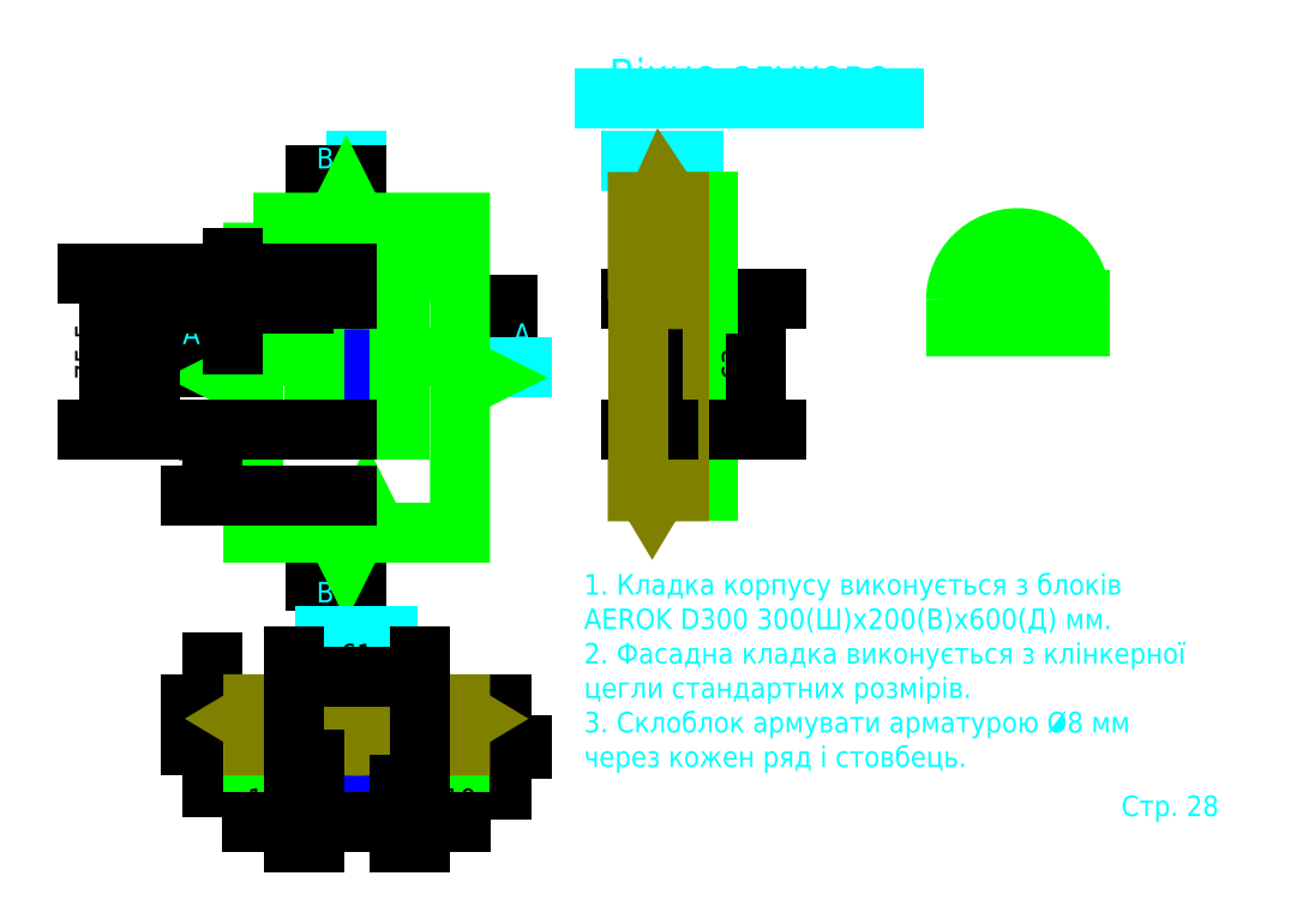
<metadata>
{"format":"dxf","ext":"dxf","renderer":"ezdxf+matplotlib","layout":"modelspace","background":"white","min_lineweight":24,"dpi":150}
</metadata>
<code>
0
SECTION
2
ENTITIES
0
HATCH
8
body
10
0
20
0
30
0
210
0
220
0
230
1
2
gost_stone
70
    0
71
    0
91
    1
92
    0
93
    8
72
    1
10
15.6
20
6.3
11
17.6
21
6.3
72
    1
10
17.6
20
6.3
11
17.6
21
11
72
    1
10
17.6
20
11
11
17.2
21
11
72
    1
10
17.2
20
11
11
16.8
21
11.6
72
    1
10
16.8
20
11.6
11
16.3
21
10.5
72
    1
10
16.3
20
10.5
11
16
21
11
72
    1
10
16
20
11
11
15.6
21
11
72
    1
10
15.6
20
11
11
15.6
21
6.3
97
    0
75
    0
76
    1
52
0
41
0.1
77
    0
78
    0
98
    0
0
HATCH
8
face
10
0
20
0
30
0
210
0
220
0
230
1
2
gost_stone
70
    0
71
    0
91
    1
92
    0
93
    4
72
    1
10
17.75
20
6.3
11
17.75
21
11
72
    1
10
17.75
20
11
11
19
21
11
72
    1
10
19
20
11
11
19
21
6.3
72
    1
10
19
20
6.3
11
17.75
21
6.3
97
    0
75
    0
76
    1
52
1.571
41
0.1
77
    0
78
    0
98
    0
0
HATCH
8
glass
10
0
20
0
30
0
210
0
220
0
230
1
2
gost_glass1
70
    0
71
    0
91
    1
92
    0
93
    4
72
    1
10
18.9
20
6
11
18.9
21
4.1
72
    1
10
18.9
20
4.1
11
18.1
21
4.1
72
    1
10
18.1
20
4.1
11
18.1
21
6
72
    1
10
18.1
20
6
11
18.9
21
6
97
    0
75
    0
76
    1
52
4.712
41
0.1
77
    0
78
    0
98
    0
0
HATCH
8
glass
10
0
20
0
30
0
210
0
220
0
230
1
2
gost_glass1
70
    0
71
    0
91
    1
92
    0
93
    4
72
    1
10
18.1
20
0.1
11
18.1
21
2
72
    1
10
18.1
20
2
11
18.9
21
2
72
    1
10
18.9
20
2
11
18.9
21
0.1
72
    1
10
18.9
20
0.1
11
18.1
21
0.1
97
    0
75
    0
76
    1
52
4.712
41
0.1
77
    0
78
    0
98
    0
0
HATCH
8
glass
10
0
20
0
30
0
210
0
220
0
230
1
2
gost_glass1
70
    0
71
    0
91
    1
92
    0
93
    4
72
    1
10
18.1
20
2.1
11
18.1
21
4
72
    1
10
18.1
20
4
11
18.9
21
4
72
    1
10
18.9
20
4
11
18.9
21
2.1
72
    1
10
18.9
20
2.1
11
18.1
21
2.1
97
    0
75
    0
76
    1
52
4.712
41
0.1
77
    0
78
    0
98
    0
0
HATCH
8
body
10
0
20
0
30
0
210
0
220
0
230
1
2
gost_stone
70
    0
71
    0
91
    1
92
    0
93
    8
72
    1
10
4.05
20
-15.3
11
7
21
-15.3
72
    1
10
7
20
-15.3
11
7
21
-14.9
72
    1
10
7
20
-14.9
11
6.5
21
-14.6
72
    1
10
6.5
20
-14.6
11
7.5
21
-14
72
    1
10
7.5
20
-14
11
7
21
-13.7
72
    1
10
7
20
-13.7
11
7
21
-13.3
72
    1
10
7
20
-13.3
11
5.05
21
-13.3
72
    1
10
5.05
20
-13.3
11
4.05
21
-15.3
97
    0
75
    0
76
    1
52
1.571
41
0.1
77
    0
78
    0
98
    0
0
HATCH
8
body
10
0
20
0
30
0
210
0
220
0
230
1
2
gost_stone
70
    0
71
    0
91
    1
92
    0
93
    8
72
    1
10
-3
20
-14.9
11
-2.5
21
-14.6
72
    1
10
-2.5
20
-14.6
11
-3.5
21
-14
72
    1
10
-3.5
20
-14
11
-3
21
-13.7
72
    1
10
-3
20
-13.7
11
-3
21
-13.3
72
    1
10
-3
20
-13.3
11
-1.05
21
-13.3
72
    1
10
-1.05
20
-13.3
11
-0.05
21
-15.3
72
    1
10
-0.05
20
-15.3
11
-3
21
-15.3
72
    1
10
-3
20
-15.3
11
-3
21
-14.9
97
    0
75
    0
76
    1
52
4.712
41
0.1
77
    0
78
    0
98
    0
0
HATCH
8
glass
10
0
20
0
30
0
210
0
220
0
230
1
2
gost_glass1
70
    0
71
    0
91
    1
92
    0
93
    4
72
    1
10
3.95
20
-15.8
11
3.95
21
-16.6
72
    1
10
3.95
20
-16.6
11
2.05
21
-16.6
72
    1
10
2.05
20
-16.6
11
2.05
21
-15.8
72
    1
10
2.05
20
-15.8
11
3.95
21
-15.8
97
    0
75
    0
76
    1
52
3.142
41
0.1
77
    0
78
    0
98
    0
0
HATCH
8
glass
10
0
20
0
30
0
210
0
220
0
230
1
2
gost_glass1
70
    0
71
    0
91
    1
92
    0
93
    4
72
    1
10
1.95
20
-15.8
11
1.95
21
-16.6
72
    1
10
1.95
20
-16.6
11
0.05
21
-16.6
72
    1
10
0.05
20
-16.6
11
0.05
21
-15.8
72
    1
10
0.05
20
-15.8
11
1.95
21
-15.8
97
    0
75
    0
76
    1
52
3.142
41
0.1
77
    0
78
    0
98
    0
0
HATCH
8
face
10
0
20
0
30
0
210
0
220
0
230
1
2
gost_stone
70
    0
71
    0
91
    1
92
    0
93
    4
72
    1
10
7
20
-16.7
11
7
21
-15.45
72
    1
10
7
20
-15.45
11
4.05
21
-15.45
72
    1
10
4.05
20
-15.45
11
4.05
21
-16.7
72
    1
10
4.05
20
-16.7
11
7
21
-16.7
97
    0
75
    0
76
    1
52
4.712
41
0.1
77
    0
78
    0
98
    0
0
HATCH
8
face
10
0
20
0
30
0
210
0
220
0
230
1
2
gost_stone
70
    0
71
    0
91
    1
92
    0
93
    4
72
    1
10
-0.05
20
-16.7
11
-3
21
-16.7
72
    1
10
-3
20
-16.7
11
-3
21
-15.45
72
    1
10
-3
20
-15.45
11
-0.05
21
-15.45
72
    1
10
-0.05
20
-15.45
11
-0.05
21
-16.7
97
    0
75
    0
76
    1
52
1.571
41
0.1
77
    0
78
    0
98
    0
0
HATCH
8
glass
10
0
20
0
30
0
210
0
220
0
230
1
2
gost_glass1
70
    0
71
    0
91
    1
92
    0
93
    4
72
    1
10
2.05
20
2
11
3.95
21
2
72
    1
10
3.95
20
2
11
3.95
21
0.1
72
    1
10
3.95
20
0.1
11
2.05
21
0.1
72
    1
10
2.05
20
0.1
11
2.05
21
2
97
    0
75
    0
76
    1
52
3.142
41
0.1
77
    0
78
    0
98
    0
0
HATCH
8
glass
10
0
20
0
30
0
210
0
220
0
230
1
2
gost_glass1
70
    0
71
    0
91
    1
92
    0
93
    4
72
    1
10
3.95
20
2.1
11
2.05
21
2.1
72
    1
10
2.05
20
2.1
11
2.05
21
4
72
    1
10
2.05
20
4
11
3.95
21
4
72
    1
10
3.95
20
4
11
3.95
21
2.1
97
    0
75
    0
76
    1
52
3.142
41
0.1
77
    0
78
    0
98
    0
0
HATCH
8
glass
10
0
20
0
30
0
210
0
220
0
230
1
2
gost_glass1
70
    0
71
    0
91
    1
92
    0
93
    4
72
    1
10
3.95
20
4.1
11
2.05
21
4.1
72
    1
10
2.05
20
4.1
11
2.05
21
6
72
    1
10
2.05
20
6
11
3.95
21
6
72
    1
10
3.95
20
6
11
3.95
21
4.1
97
    0
75
    0
76
    1
52
3.142
41
0.1
77
    0
78
    0
98
    0
0
HATCH
8
glass
10
0
20
0
30
0
210
0
220
0
230
1
2
gost_glass1
70
    0
71
    0
91
    1
92
    0
93
    4
72
    1
10
0.05
20
6
11
1.95
21
6
72
    1
10
1.95
20
6
11
1.95
21
4.1
72
    1
10
1.95
20
4.1
11
0.05
21
4.1
72
    1
10
0.05
20
4.1
11
0.05
21
6
97
    0
75
    0
76
    1
52
3.142
41
0.1
77
    0
78
    0
98
    0
0
HATCH
8
glass
10
0
20
0
30
0
210
0
220
0
230
1
2
gost_glass1
70
    0
71
    0
91
    1
92
    0
93
    4
72
    1
10
0.05
20
4
11
1.95
21
4
72
    1
10
1.95
20
4
11
1.95
21
2.1
72
    1
10
1.95
20
2.1
11
0.05
21
2.1
72
    1
10
0.05
20
2.1
11
0.05
21
4
97
    0
75
    0
76
    1
52
3.142
41
0.1
77
    0
78
    0
98
    0
0
HATCH
8
glass
10
0
20
0
30
0
210
0
220
0
230
1
2
gost_glass1
70
    0
71
    0
91
    1
92
    0
93
    4
72
    1
10
1.95
20
0.1
11
0.05
21
0.1
72
    1
10
0.05
20
0.1
11
0.05
21
2
72
    1
10
0.05
20
2
11
1.95
21
2
72
    1
10
1.95
20
2
11
1.95
21
0.1
97
    0
75
    0
76
    1
52
3.142
41
0.1
77
    0
78
    0
98
    0
0
HATCH
8
face
10
0
20
0
30
0
210
0
220
0
230
1
2
gost_stone
70
    0
71
    0
91
    1
92
    0
93
    4
72
    1
10
19
20
-3
11
17.75
21
-3
72
    1
10
17.75
20
-3
11
17.75
21
1.665e-16
72
    1
10
17.75
20
1.665e-16
11
19
21
0
72
    1
10
19
20
0
11
19
21
-3
97
    0
75
    0
76
    1
52
1.571
41
0.1
77
    0
78
    0
98
    0
0
HATCH
8
body
10
0
20
0
30
0
210
0
220
0
230
1
2
gost_stone
70
    0
71
    0
91
    1
92
    0
93
    8
72
    1
10
16
20
-3
11
15.6
21
-3
72
    1
10
15.6
20
-3
11
15.6
21
7.216e-16
72
    1
10
15.6
20
7.216e-16
11
17.6
21
2.776e-16
72
    1
10
17.6
20
2.776e-16
11
17.6
21
-3
72
    1
10
17.6
20
-3
11
17.2
21
-3
72
    1
10
17.2
20
-3
11
16.9
21
-2.5
72
    1
10
16.9
20
-2.5
11
16.3
21
-3.5
72
    1
10
16.3
20
-3.5
11
16
21
-3
97
    0
75
    0
76
    1
52
0
41
0.1
77
    0
78
    0
98
    0
0
LEADER
8
dimensions
3
Standard
71
    1
72
    0
73
    3
74
    0
75
    0
40
1
41
10
76
2
76
2
10
9.3
20
3
30
0
10
9.3
20
6
30
0
0
MTEXT
8
dimensions
10
10
20
4.5
30
0
40
1
41
0.6667
71
    5
72
    1
1
A
7
unicode
210
0
220
0
230
1
50
360
73
    2
44
1
0
LINE
8
dimensions
10
9
20
3
11
10
21
3
0
LINE
8
dimensions
10
-5
20
3
11
-6
21
3
0
LEADER
8
dimensions
3
Standard
71
    1
72
    0
73
    3
74
    0
75
    0
40
1
41
10
76
2
76
2
10
-5.3
20
3
30
0
10
-5.3
20
5
30
0
0
MTEXT
8
dimensions
10
-6
20
4.5
30
0
40
1
41
0.6667
71
    5
72
    1
1
A
7
unicode
210
0
220
0
230
1
50
0
73
    2
44
1
0
LINE
8
dimensions
10
2
20
-7
11
2
21
-8
0
LEADER
8
dimensions
3
Standard
71
    1
72
    0
73
    3
74
    0
75
    0
40
1
41
10
76
2
76
2
10
2
20
-7.3
30
0
10
0
20
-7.3
30
0
0
MTEXT
8
dimensions
10
0.4778
20
-8
30
0
40
1
41
0.5556
71
    5
72
    1
1
B
7
unicode
210
0
220
0
230
1
50
0
73
    2
44
1
0
LINE
8
dimensions
10
2
20
13
11
2
21
12
0
LEADER
8
dimensions
3
Standard
71
    1
72
    0
73
    3
74
    0
75
    0
40
1
41
10
76
2
76
2
10
2
20
12.3
30
0
10
0
20
12.3
30
0
0
MTEXT
8
dimensions
10
0.4778
20
13
30
0
40
1
41
0.5556
71
    5
72
    1
1
B
7
unicode
210
0
220
0
230
1
50
0
73
    2
44
1
0
LWPOLYLINE
8
dimensions
90
    2
70
    0
43
0
10
2
20
10
10
2
20
-4
0
LWPOLYLINE
8
face
90
   21
70
    0
43
0
10
-3
20
10
10
1
20
10
10
1.5
20
11
10
2.5
20
9
10
3
20
10
10
7
20
10
10
7
20
4
10
6
20
3.5
10
8
20
2.5
10
7
20
2
10
7
20
-5
10
3
20
-5
10
2.5
20
-4
10
1.5
20
-6
10
1
20
-5
10
-3
20
-5
10
-3
20
2
10
-4
20
2.5
10
-2
20
3.5
10
-3
20
4
10
-3
20
10
0
LINE
8
dimensions
10
1
20
-3.2
11
3
21
-3.2
0
DIMENSION
8
dimensions
2
*D5
10
-5
20
-0.33
30
0
11
-6
21
-1.6
31
0
70
   32
71
    5
3
Standard
53
0
210
0
220
0
230
1
13
2
23
-3.2
33
0
14
0
24
0
34
0
50
90
0
LINE
8
face
10
-3
20
-15.45
11
-3
21
-15.3
0
LINE
8
face
10
7
20
-15.45
11
7
21
-15.3
0
LWPOLYLINE
8
face
90
    4
70
    1
43
0
10
17.75
20
1.665e-16
10
19
20
0
10
19
20
-3
10
17.75
20
-3
0
LINE
8
dimensions
10
15.3
20
13
11
18.3
21
13
0
MTEXT
8
dimensions
10
16.72
20
13.7
30
0
40
1
41
2.222
71
    5
72
    1
1
B-B
7
unicode
210
0
220
0
230
1
50
360
73
    2
44
1
0
LINE
8
face
10
17.75
20
11
11
17.6
21
11
0
LWPOLYLINE
8
body
90
    9
70
    0
43
0
10
15.6
20
7.216e-16
10
17.6
20
2.776e-16
10
17.6
20
-3
10
17.2
20
-3
10
16.9
20
-2.5
10
16.3
20
-3.5
10
16
20
-3
10
15.6
20
-3
10
15.6
20
7.216e-16
0
DIMENSION
8
dimensions
2
*D6
10
-5
20
-15.3
30
0
11
-6
21
-14.3
31
0
70
   32
71
    5
3
Standard
53
0
210
0
220
0
230
1
13
-3
23
-13.3
33
0
14
-3
24
-15.3
34
0
50
90
0
DIMENSION
8
dimensions
2
*D7
10
9
20
-15.45
30
0
11
8
21
-15.38
31
0
70
   32
71
    5
3
Standard
53
0
210
0
220
0
230
1
13
7
23
-15.3
33
0
14
7
24
-15.45
34
0
50
90
0
LWPOLYLINE
8
glass
90
    4
70
    1
43
0
10
1.95
20
0.1
10
0.05
20
0.1
10
0.05
20
2
10
1.95
20
2
0
LWPOLYLINE
8
glass
90
    4
70
    1
43
0
10
1.95
20
2.1
10
0.05
20
2.1
10
0.05
20
4
10
1.95
20
4
0
LWPOLYLINE
8
glass
90
    4
70
    1
43
0
10
1.95
20
4.1
10
0.05
20
4.1
10
0.05
20
6
10
1.95
20
6
0
LWPOLYLINE
8
glass
90
    4
70
    1
43
0
10
3.95
20
0.1
10
2.05
20
0.1
10
2.05
20
2
10
3.95
20
2
0
LWPOLYLINE
8
glass
90
    4
70
    1
43
0
10
3.95
20
2.1
10
2.05
20
2.1
10
2.05
20
4
10
3.95
20
4
0
LWPOLYLINE
8
glass
90
    4
70
    1
43
0
10
3.95
20
4.1
10
2.05
20
4.1
10
2.05
20
6
10
3.95
20
6
0
ARC
8
face
10
2
20
-4.306
40
10.61
50
78.86
51
101.1
0
LWPOLYLINE
8
face
90
    4
70
    0
43
0
10
-0.05
20
6.1
10
-0.05
20
0
10
4.05
20
0
10
4.05
20
6.1
0
ARC
8
face
10
2
20
-4.306
40
11.86
50
78.86
51
101.1
0
LINE
8
face
10
-0.05
20
6.1
11
-0.2916
21
7.326
0
LINE
8
face
10
4.05
20
6.1
11
4.292
21
7.326
0
DIMENSION
8
dimensions
2
*D8
10
-8
20
13
30
0
11
-9
21
3.05
31
0
70
   32
71
    5
72
    0
3
Standard
53
0
210
0
220
0
230
1
13
0
23
0
33
0
14
-0.05
24
6.1
34
0
50
90
0
DIMENSION
8
dimensions
2
*D9
10
-4
20
6.9
30
0
11
-5
21
6.2
31
0
70
   32
71
    5
3
Standard
53
0
210
0
220
0
230
1
13
-0.05
23
6.1
33
0
14
2
24
6.3
34
0
50
90
0
DIMENSION
8
dimensions
2
*D10
10
-10
20
8.15
30
0
11
-11
21
3.775
31
0
70
   32
71
    5
3
Standard
53
0
210
0
220
0
230
1
13
2
23
0
33
0
14
2
24
7.55
34
0
50
90
0
LWPOLYLINE
8
face
90
    4
70
    1
43
0
10
-0.05
20
-15.45
10
-0.05
20
-16.7
10
-3
20
-16.7
10
-3
20
-15.45
0
LWPOLYLINE
8
face
90
    4
70
    1
43
0
10
4.05
20
-15.45
10
4.05
20
-16.7
10
7
20
-16.7
10
7
20
-15.45
0
LINE
8
face
10
-0.05
20
-15.45
11
4.05
21
-15.45
0
LINE
8
face
10
4.05
20
-16.7
11
-0.05
21
-16.7
0
DIMENSION
8
dimensions
2
*D11
10
8
20
-19
30
0
11
2
21
-18
31
0
70
   32
71
    5
3
Standard
53
0
210
0
220
0
230
1
13
-0.05
23
-16.7
33
0
14
4.05
24
-16.7
34
0
0
LWPOLYLINE
8
glass
90
    4
70
    1
43
0
10
3.95
20
-16.6
10
2.05
20
-16.6
10
2.05
20
-15.8
10
3.95
20
-15.8
0
LWPOLYLINE
8
glass
90
    4
70
    1
43
0
10
1.95
20
-16.6
10
0.05
20
-16.6
10
0.05
20
-15.8
10
1.95
20
-15.8
0
LWPOLYLINE
8
body
90
    9
70
    0
43
0
10
-1.05
20
-13.3
10
-0.05
20
-15.3
10
-3
20
-15.3
10
-3
20
-14.9
10
-2.5
20
-14.6
10
-3.5
20
-14
10
-3
20
-13.7
10
-3
20
-13.3
10
-1.05
20
-13.3
0
LINE
8
body
10
4.05
20
-15.3
11
-0.05
21
-15.3
0
LINE
8
body
10
-1.05
20
-13.3
11
5.05
21
-13.3
0
LWPOLYLINE
8
body
90
    9
70
    0
43
0
10
5.05
20
-13.3
10
4.05
20
-15.3
10
7
20
-15.3
10
7
20
-14.9
10
6.5
20
-14.6
10
7.5
20
-14
10
7
20
-13.7
10
7
20
-13.3
10
5.05
20
-13.3
0
LINE
8
dimensions
10
0.5
20
-10
11
3.5
21
-10
0
MTEXT
8
dimensions
10
1.922
20
-9.3
30
0
40
1
41
2.444
71
    5
72
    1
1
A-A
7
unicode
210
0
220
0
230
1
50
360
73
    2
44
1
0
DIMENSION
8
dimensions
2
*D12
10
4
20
-12
30
0
11
2
21
-11
31
0
70
   32
71
    5
3
Standard
53
0
210
0
220
0
230
1
13
-1.05
23
-13.3
33
0
14
5.05
24
-13.3
34
0
0
DIMENSION
8
dimensions
2
*D13
10
-0.6
20
-19
30
0
11
-4
21
-18
31
0
70
   32
71
    5
3
Standard
53
0
210
0
220
0
230
1
13
-0.05
23
-15.45
33
0
14
-1.05
24
-13.3
34
0
0
DIMENSION
8
dimensions
2
*D14
10
4.6
20
-19
30
0
11
7
21
-18
31
0
70
   32
71
    5
3
Standard
53
0
210
0
220
0
230
1
13
4.05
23
-16.7
33
0
14
5.05
24
-13.3
34
0
0
LWPOLYLINE
8
glass
90
    4
70
    1
43
0
10
18.9
20
4
10
18.9
20
2.1
10
18.1
20
2.1
10
18.1
20
4
0
LWPOLYLINE
8
glass
90
    4
70
    1
43
0
10
18.9
20
2
10
18.9
20
0.1
10
18.1
20
0.1
10
18.1
20
2
0
LWPOLYLINE
8
glass
90
    4
70
    1
43
0
10
18.9
20
6
10
18.9
20
4.1
10
18.1
20
4.1
10
18.1
20
6
0
LINE
8
0
10
2
20
6.3
11
4.7
21
6.3
0
LINE
8
face
10
17.75
20
6.3
11
17.75
21
1.665e-16
0
LINE
8
face
10
19
20
6.3
11
19
21
0
0
DIMENSION
8
dimensions
2
*D15
10
21.3
20
-2.817e-16
30
0
11
20.3
21
3.15
31
0
70
   32
71
    5
3
Standard
53
0
210
0
220
0
230
1
13
19
23
6.3
33
0
14
19
24
0
34
0
50
90
0
LWPOLYLINE
8
face
90
    4
70
    1
43
0
10
17.75
20
11
10
19
20
11
10
19
20
6.3
10
17.75
20
6.3
0
LINE
8
face
10
17.75
20
6.1
11
19
21
6.1
0
LINE
8
body
10
17.6
20
2.776e-16
11
17.6
21
6.3
0
DIMENSION
8
dimensions
2
*D16
10
16.3
20
14
30
0
11
15.3
21
3.15
31
0
70
   32
71
    5
3
Standard
53
0
210
0
220
0
230
1
13
17.6
23
2.776e-16
33
0
14
17.6
24
6.3
34
0
50
90
0
LINE
8
body
10
15.6
20
6.3
11
15.6
21
7.216e-16
0
LWPOLYLINE
8
body
90
    9
70
    0
43
0
10
15.6
20
6.3
10
17.6
20
6.3
10
17.6
20
11
10
17.2
20
11
10
16.8
20
11.6
10
16.3
20
10.5
10
16
20
11
10
15.6
20
11
10
15.6
20
6.3
0
MTEXT
8
dimensions
10
13
20
-7
30
0
40
1
41
32.14
71
    1
72
    1
3
1 Кладка корпусу виконується з блокiв\P  AEROK D300 300(Ш)х200(В)х600(Д) мм.\P2 Фасадна кладка виконується з клiнкерної\P  цегли стандартних розмiрiв.\P3
1
Склоблок армувати арматурою %%C8 мм\P  через кожен ряд і стовбець.
7
cyrillic_ii
210
0
220
0
230
1
50
0
73
    2
44
1
0
MTEXT
8
dimensions
10
21
20
17
30
0
40
1.5
41
13.96
71
    5
72
    1
1
Вiкно слухове
7
cyrillic_ii
210
0
220
0
230
1
50
0
73
    2
44
1
0
MTEXT
8
dimensions
10
39
20
-19
30
0
40
1
41
4.861
71
    7
72
    1
1
Стр. 28
7
unicode
210
0
220
0
230
1
50
360
73
    2
44
1
0
LINE
8
dimensions
10
14
20
16
11
28
21
16
0
LWPOLYLINE
8
face
90
    4
70
    0
43
0
10
31
20
6.25
10
31
20
5
10
37
20
5
10
37
20
6.25
0
ARC
8
face
10
34
20
6.25
40
3
50
7.633e-14
51
180
0
ARC
8
face
10
34
20
6.25
40
1.75
50
360
51
180
0
LWPOLYLINE
8
face
90
    4
70
    1
43
0
10
31
20
6.25
10
37
20
6.25
10
37
20
5
10
31
20
5
0
ENDSEC
0
EOF

</code>
